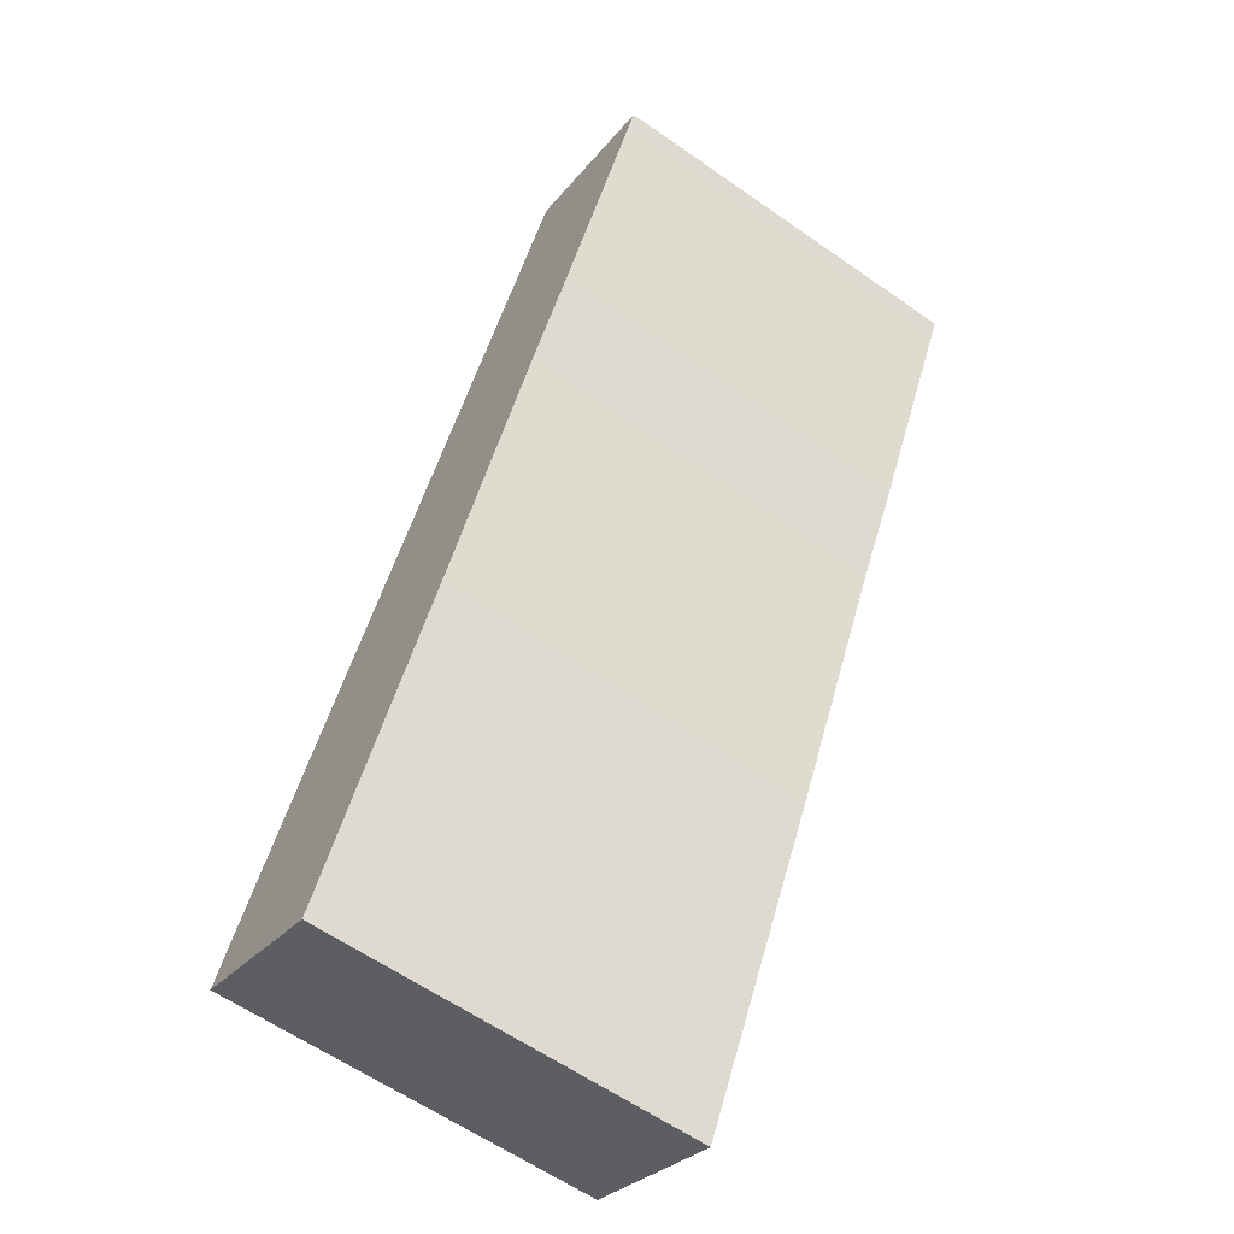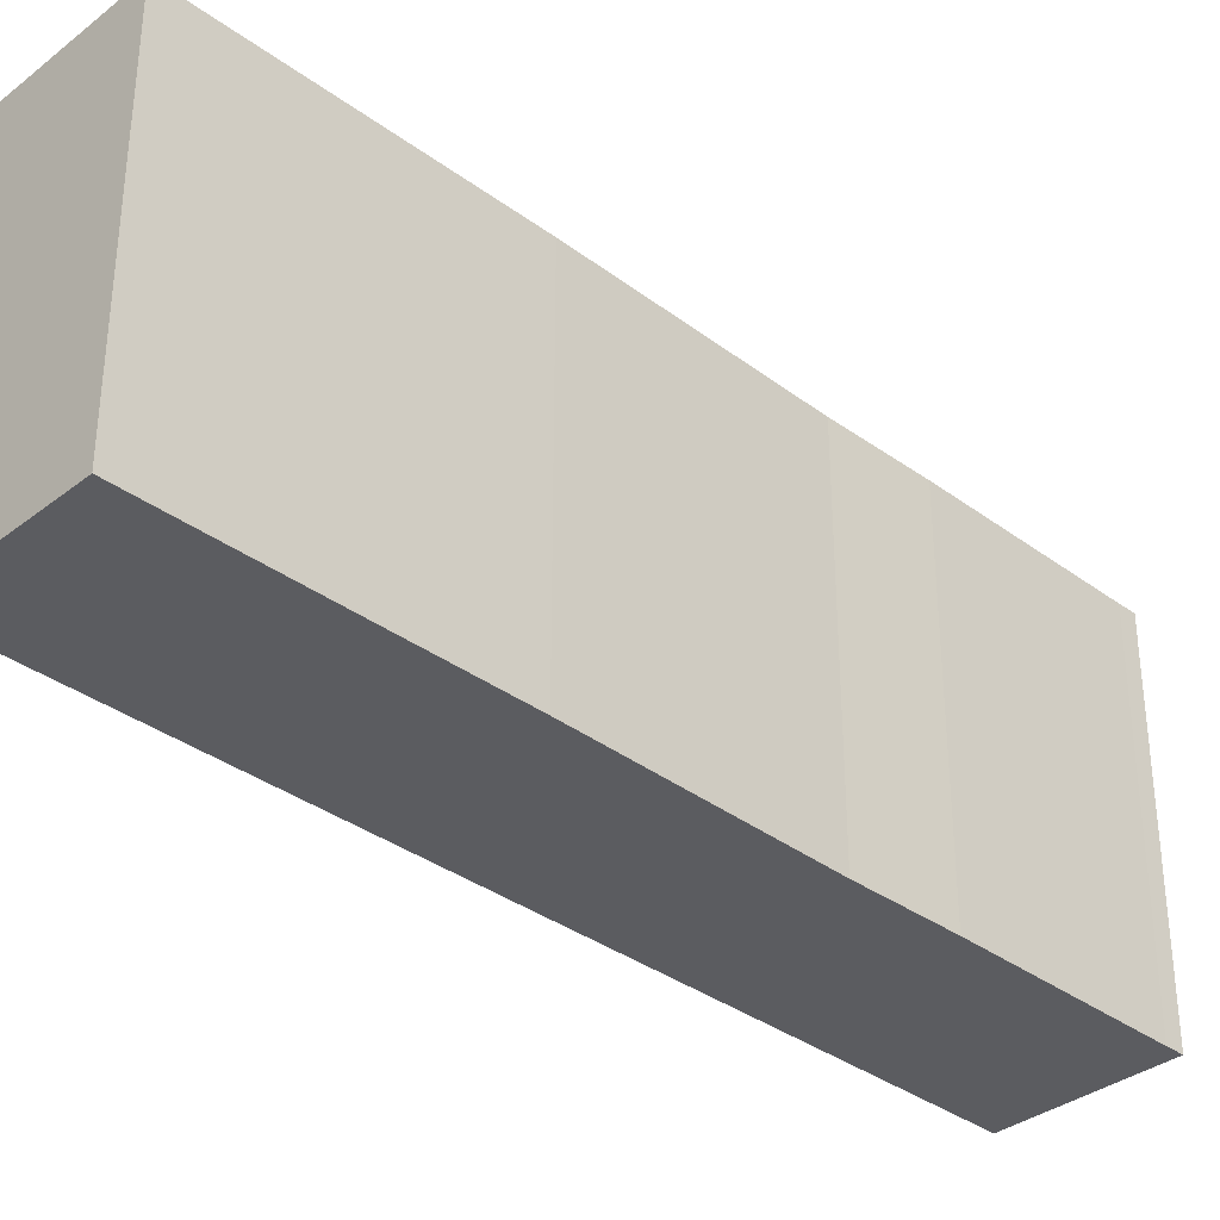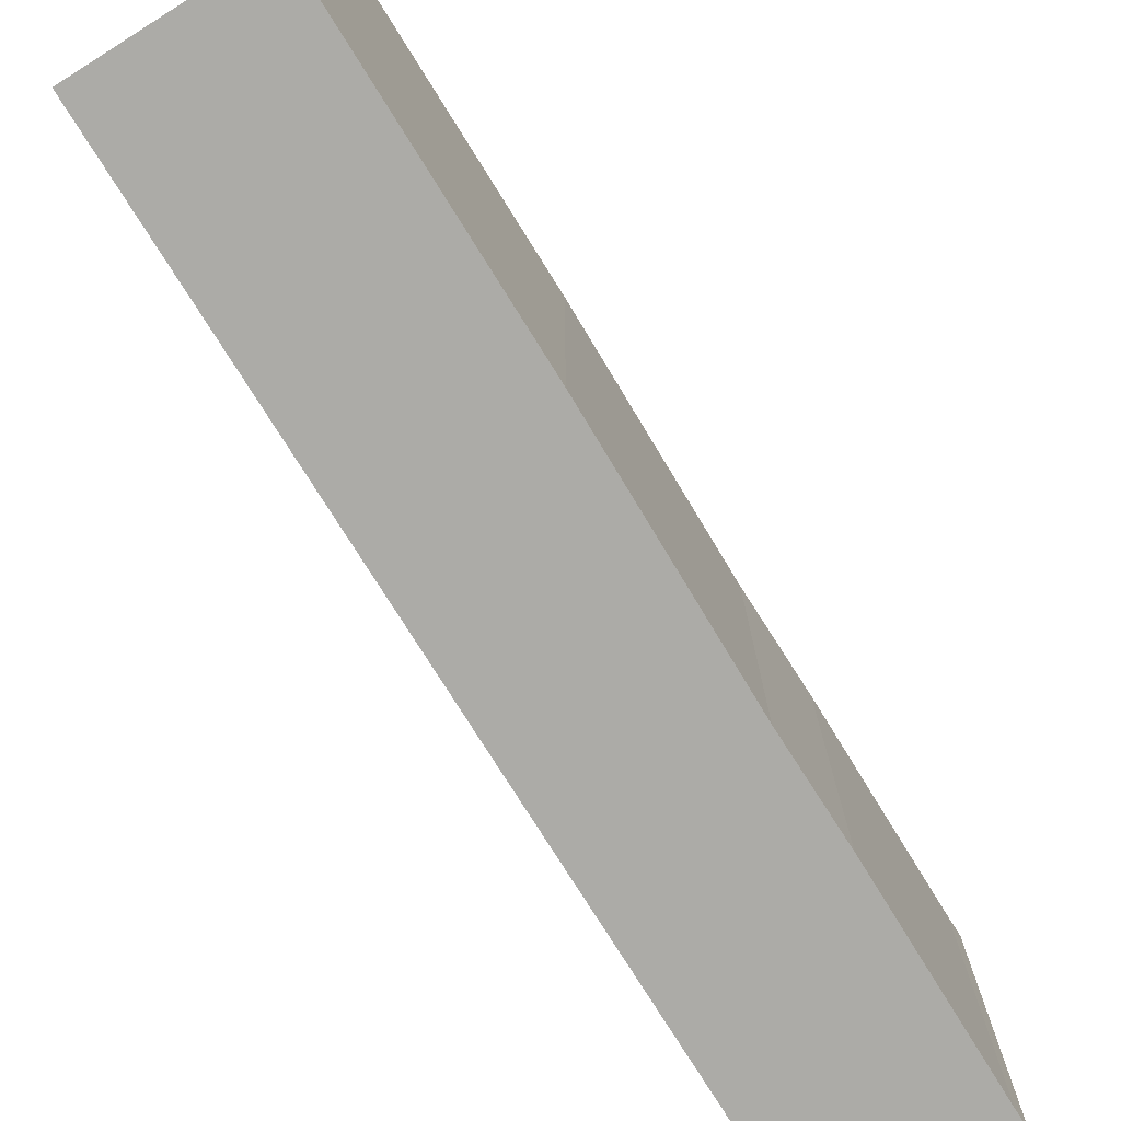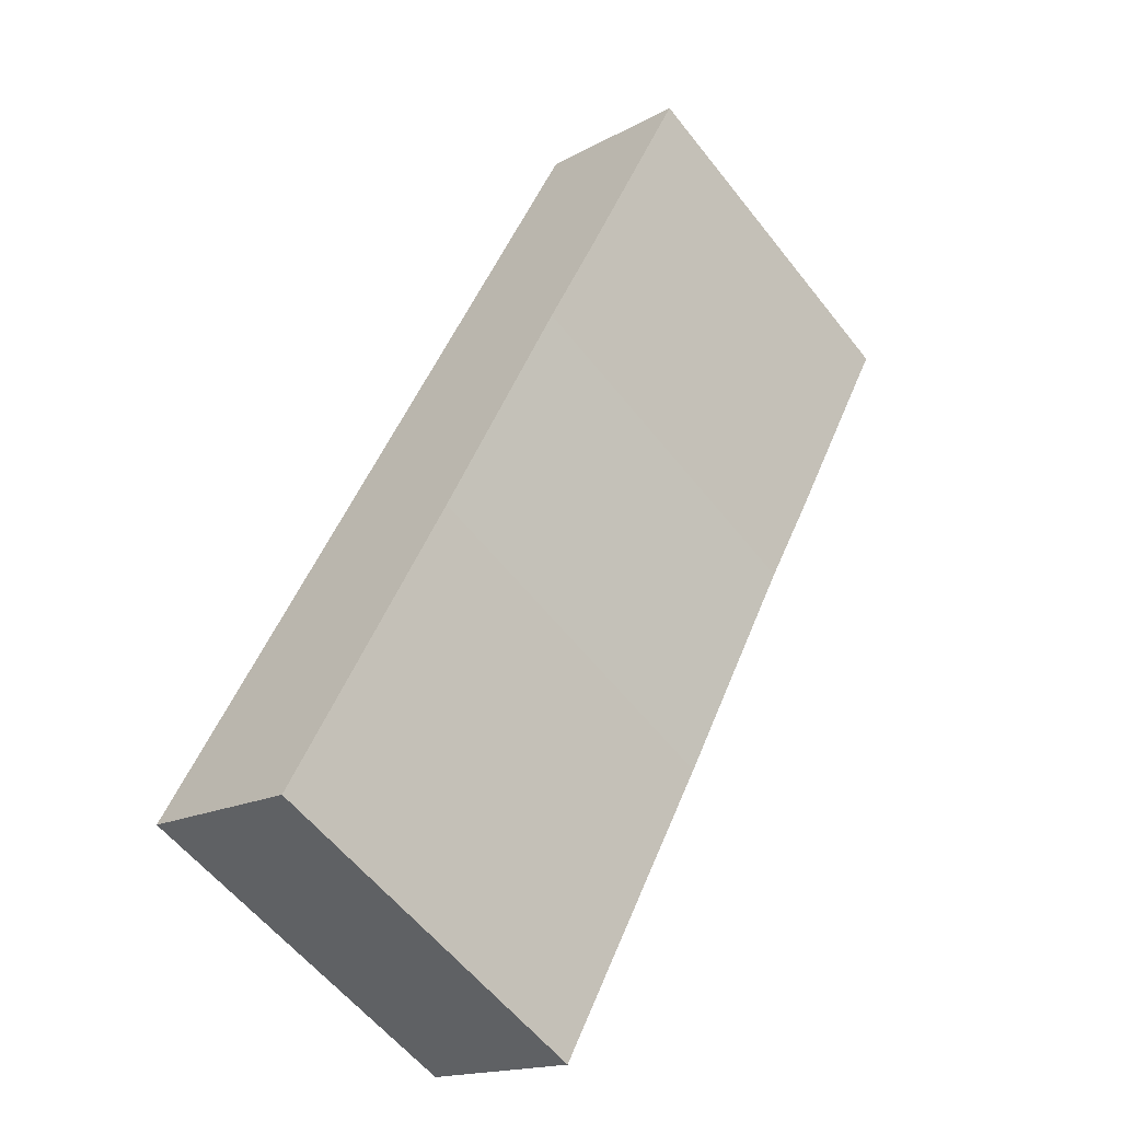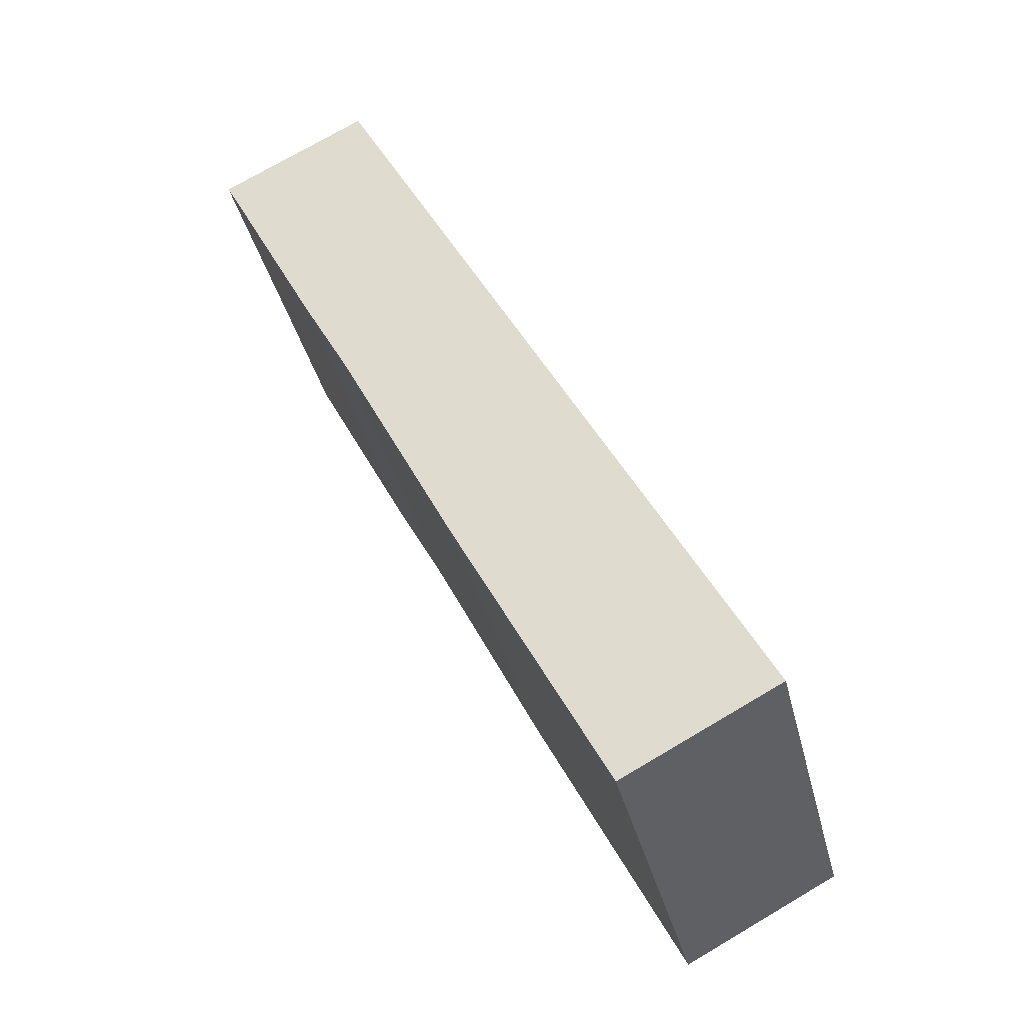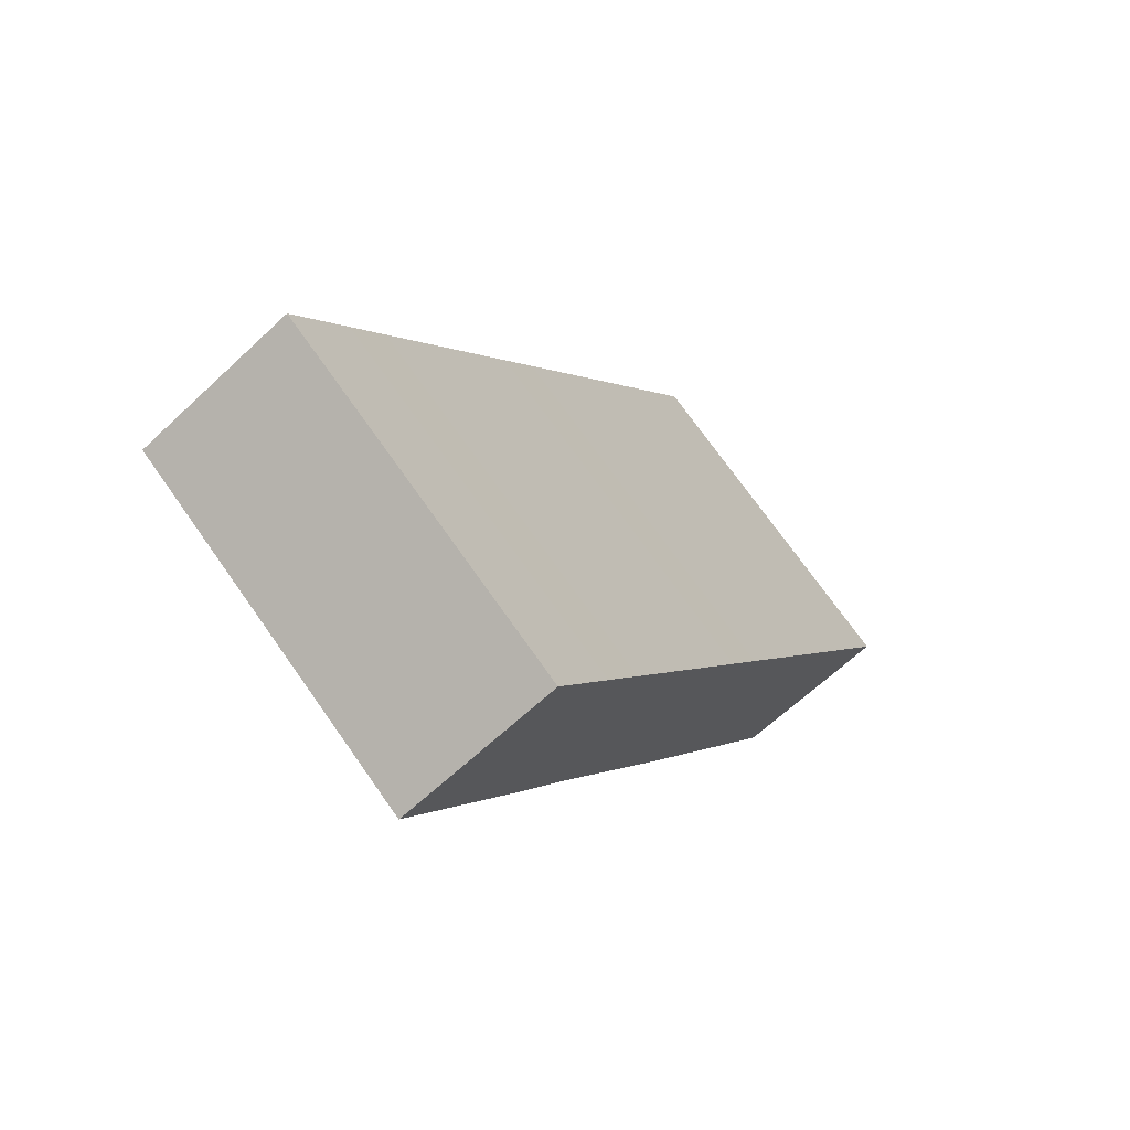
<metadata>
{"format":"obj","ext":"obj","renderer":"f3d","projection":"perspective","resolution":1024,"background":"white","views":[{"elev":-61.4,"azim":-125.4,"up":"+Z"},{"elev":-35.2,"azim":-161.5,"up":"+Y"},{"elev":-76.2,"azim":-175.3,"up":"+Y"},{"elev":-58.2,"azim":-142.2,"up":"+Z"},{"elev":-37.6,"azim":13.5,"up":"+Z"},{"elev":73.4,"azim":-35.3,"up":"+Z"}]}
</metadata>
<code>
v  1.526 25.87 0.7709
v  0.6022 25.87 -1.14
v  0.0005536 25.87 -0.000818
v  5.263 25.87 2.662
v  7.409 25.87 -14.57
v  8.983 25.87 4.545
v  10.53 25.87 5.326
v  13.94 25.87 -1.322
v  16.09 25.87 -5.502
v  24.33 25.87 -21.56
v  9.12 25.87 -17.8
v  10.83 25.87 -21.03
v  18.99 25.87 -37.48
v  26.48 25.87 -25.74
v  34.7 25.87 -41.75
v  20.74 25.87 -40.87
v  22.48 25.87 -44.25
v  29.63 25.87 -58.13
v  36.85 25.87 -45.93
v  40.27 25.87 -52.6
v  38.56 25.87 -53.49
v  34.86 25.87 -55.41
v  31.15 25.87 -57.34
v  8.983 -2.783e-16 4.545
v  5.263 -1.63e-16 2.663
v  10.53 -3.262e-16 5.327
v  13.94 8.092e-17 -1.322
v  16.09 3.369e-16 -5.502
v  24.33 1.32e-15 -21.56
v  26.48 1.576e-15 -25.74
v  34.7 2.556e-15 -41.75
v  36.85 2.812e-15 -45.93
v  40.27 3.221e-15 -52.6
v  38.56 3.275e-15 -53.48
v  34.86 3.393e-15 -55.41
v  31.15 3.511e-15 -57.34
v  29.63 3.559e-15 -58.13
v  22.48 2.71e-15 -44.25
v  20.74 2.502e-15 -40.87
v  18.99 2.295e-15 -37.48
v  10.83 1.287e-15 -21.02
v  9.12 1.09e-15 -17.79
v  7.408 8.919e-16 -14.57
v  0.6016 6.978e-17 -1.14
v  0 0 0
v  1.525 -4.726e-17 0.7717
g defaultobject
f 1 2 3
f 2 1 4
f 2 4 5
f 5 4 6
f 5 6 7
f 5 7 8
f 5 8 9
f 5 9 10
f 5 10 11
f 11 10 12
f 12 10 13
f 13 10 14
f 13 14 15
f 13 15 16
f 16 15 17
f 17 15 18
f 18 15 19
f 18 19 20
f 18 20 21
f 18 21 22
f 18 22 23
f 4 24 6
f 24 4 25
f 6 26 7
f 26 6 24
f 7 27 8
f 27 7 26
f 8 28 9
f 28 8 27
f 9 29 10
f 29 9 28
f 10 30 14
f 30 10 29
f 14 31 15
f 31 14 30
f 15 32 19
f 32 15 31
f 19 33 20
f 33 19 32
f 21 33 34
f 33 21 20
f 22 34 35
f 34 22 21
f 23 35 36
f 35 23 22
f 18 36 37
f 36 18 23
f 17 37 38
f 37 17 18
f 16 38 39
f 38 16 17
f 13 39 40
f 39 13 16
f 12 40 41
f 40 12 13
f 11 41 42
f 41 11 12
f 5 42 43
f 42 5 11
f 2 43 44
f 43 2 5
f 3 44 45
f 44 3 2
f 3 46 1
f 46 3 45
f 1 25 4
f 25 1 46
f 44 46 45
f 46 44 25
f 25 44 24
f 24 44 26
f 26 44 27
f 27 44 43
f 27 43 28
f 28 43 29
f 29 43 42
f 29 42 41
f 29 41 40
f 29 40 30
f 30 40 31
f 31 40 39
f 31 39 38
f 31 38 37
f 31 37 32
f 32 37 33
f 33 37 34
f 34 37 35
f 35 37 36

</code>
